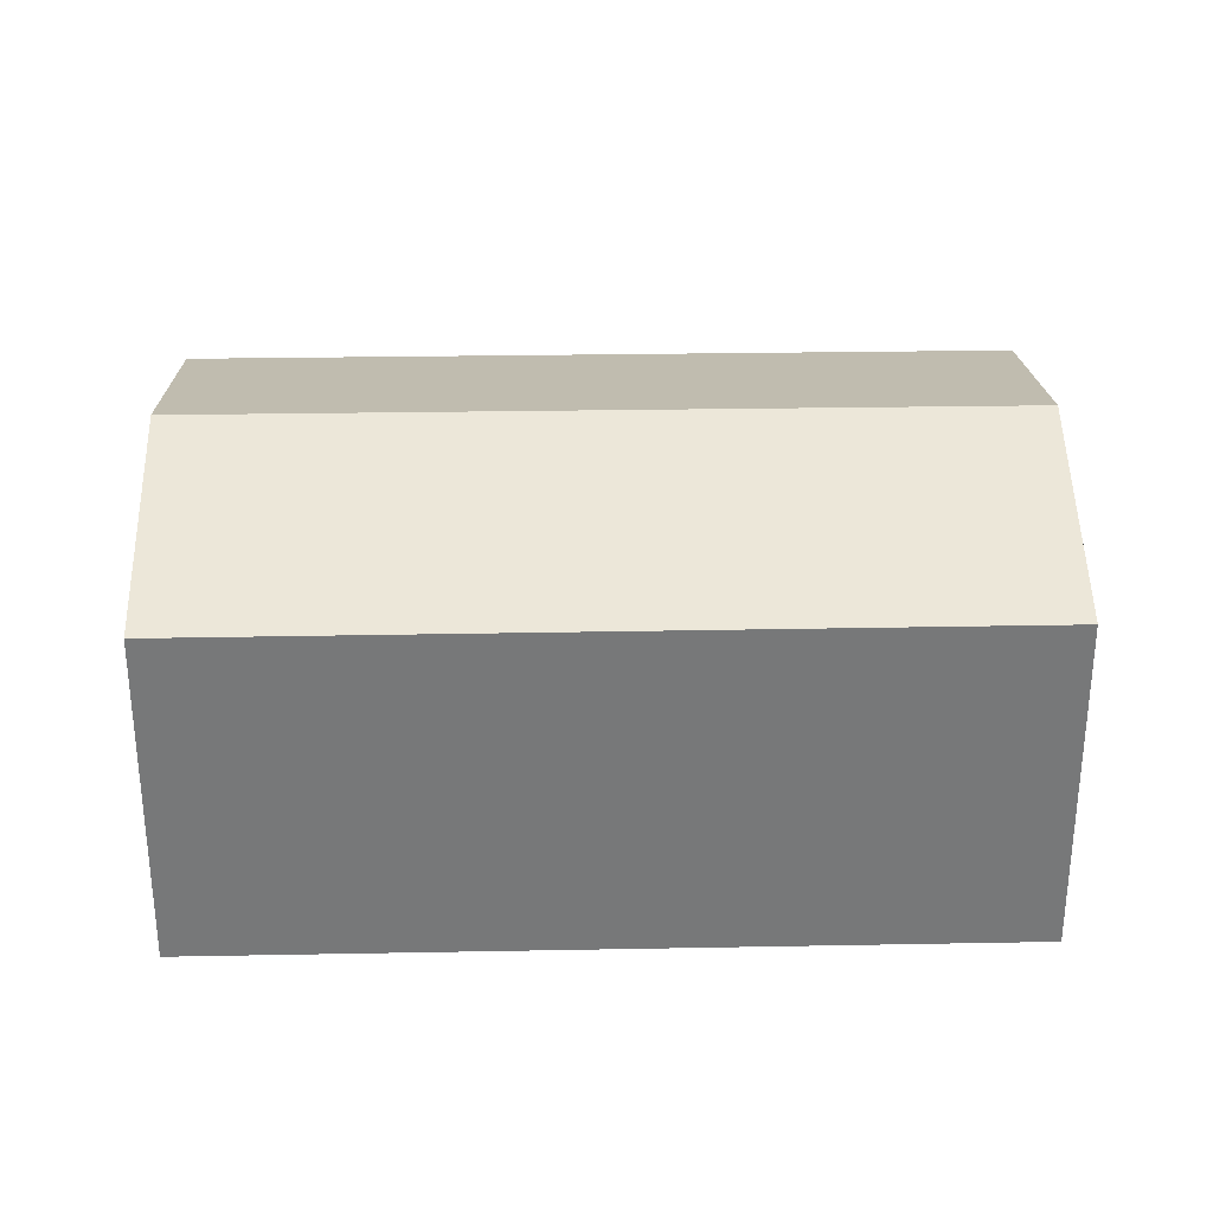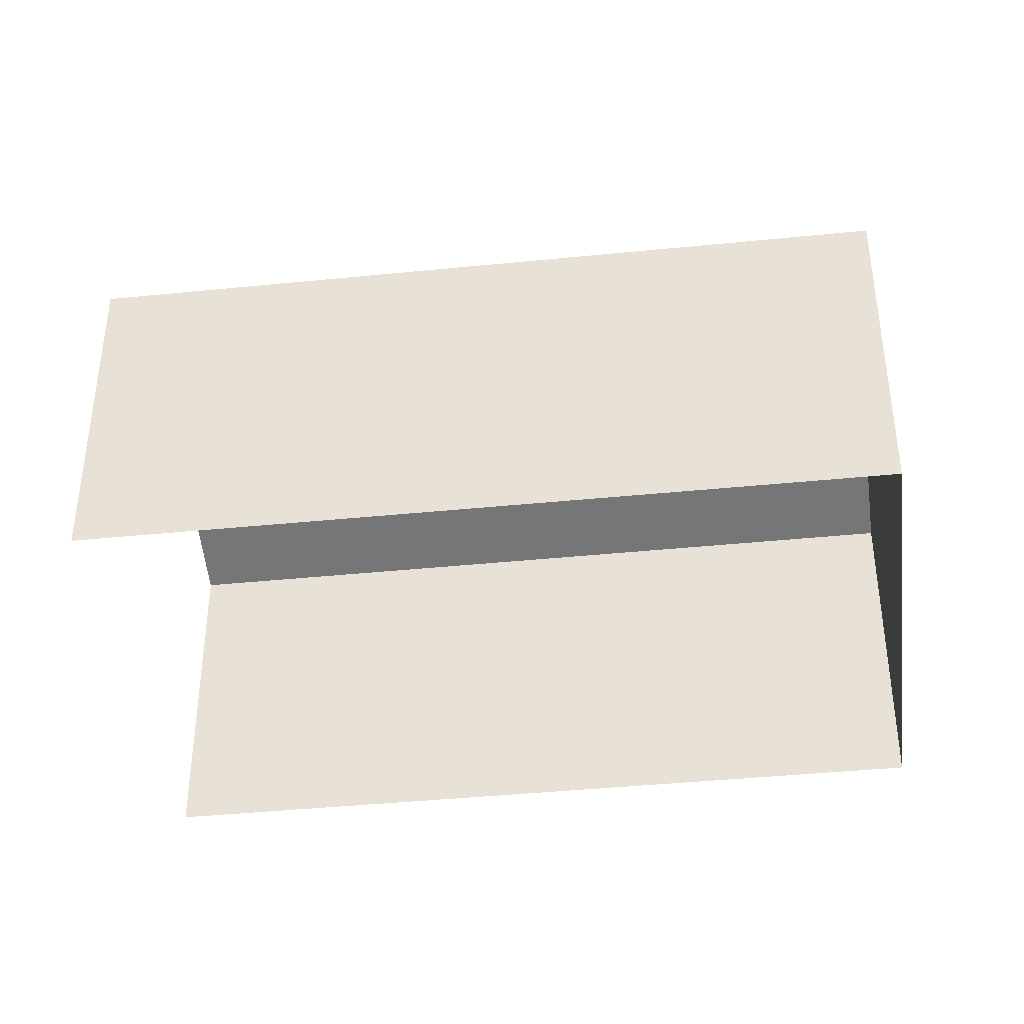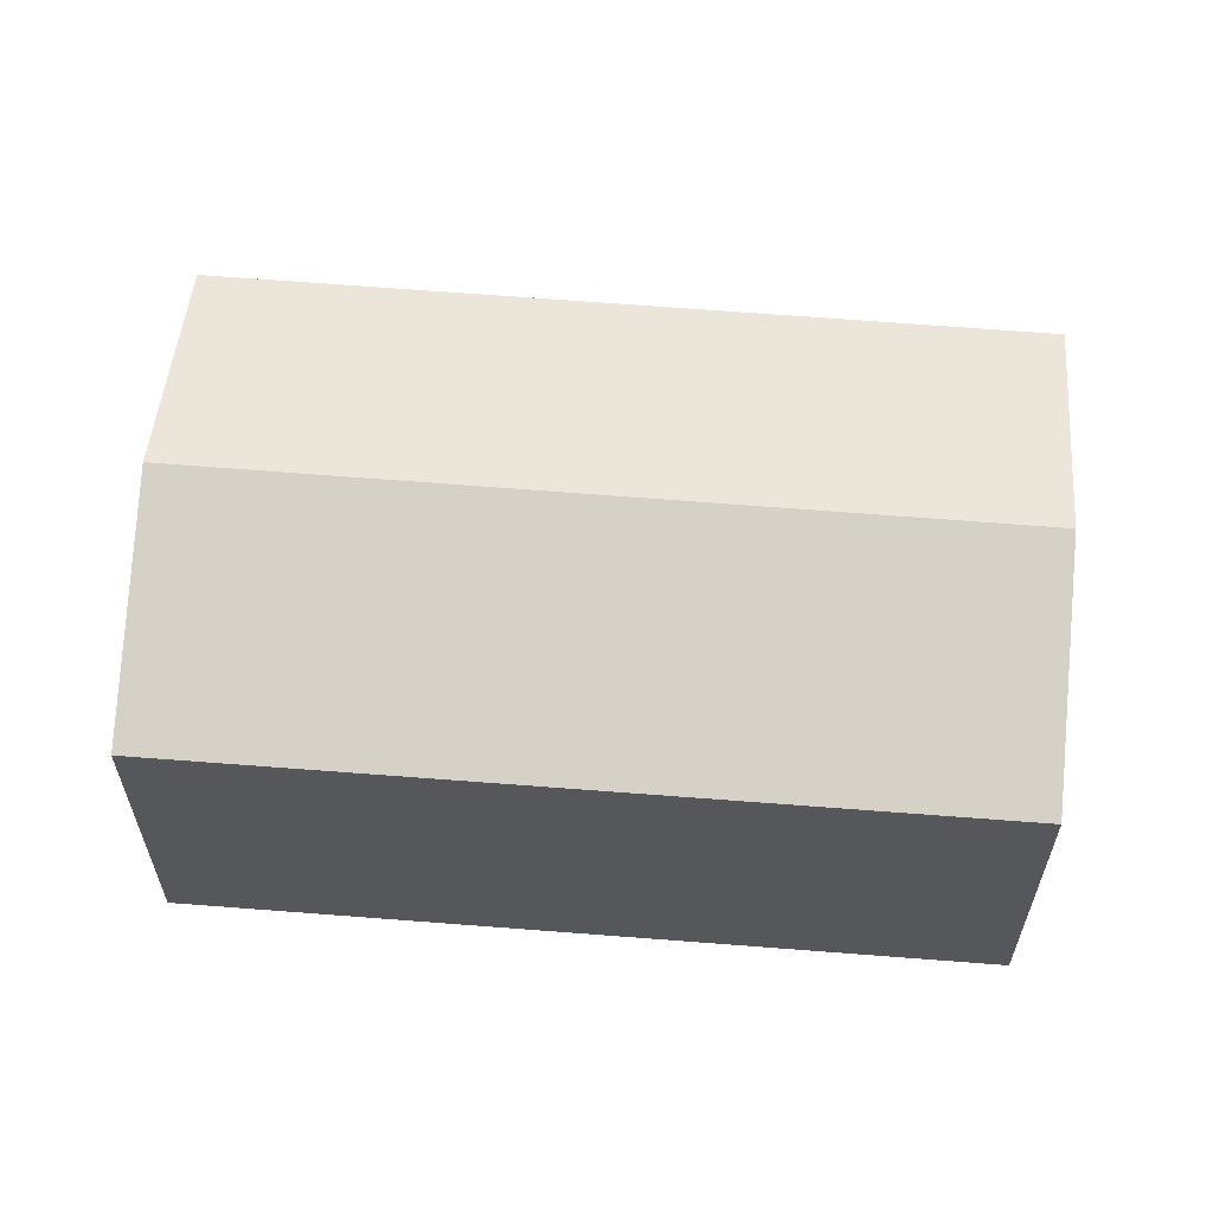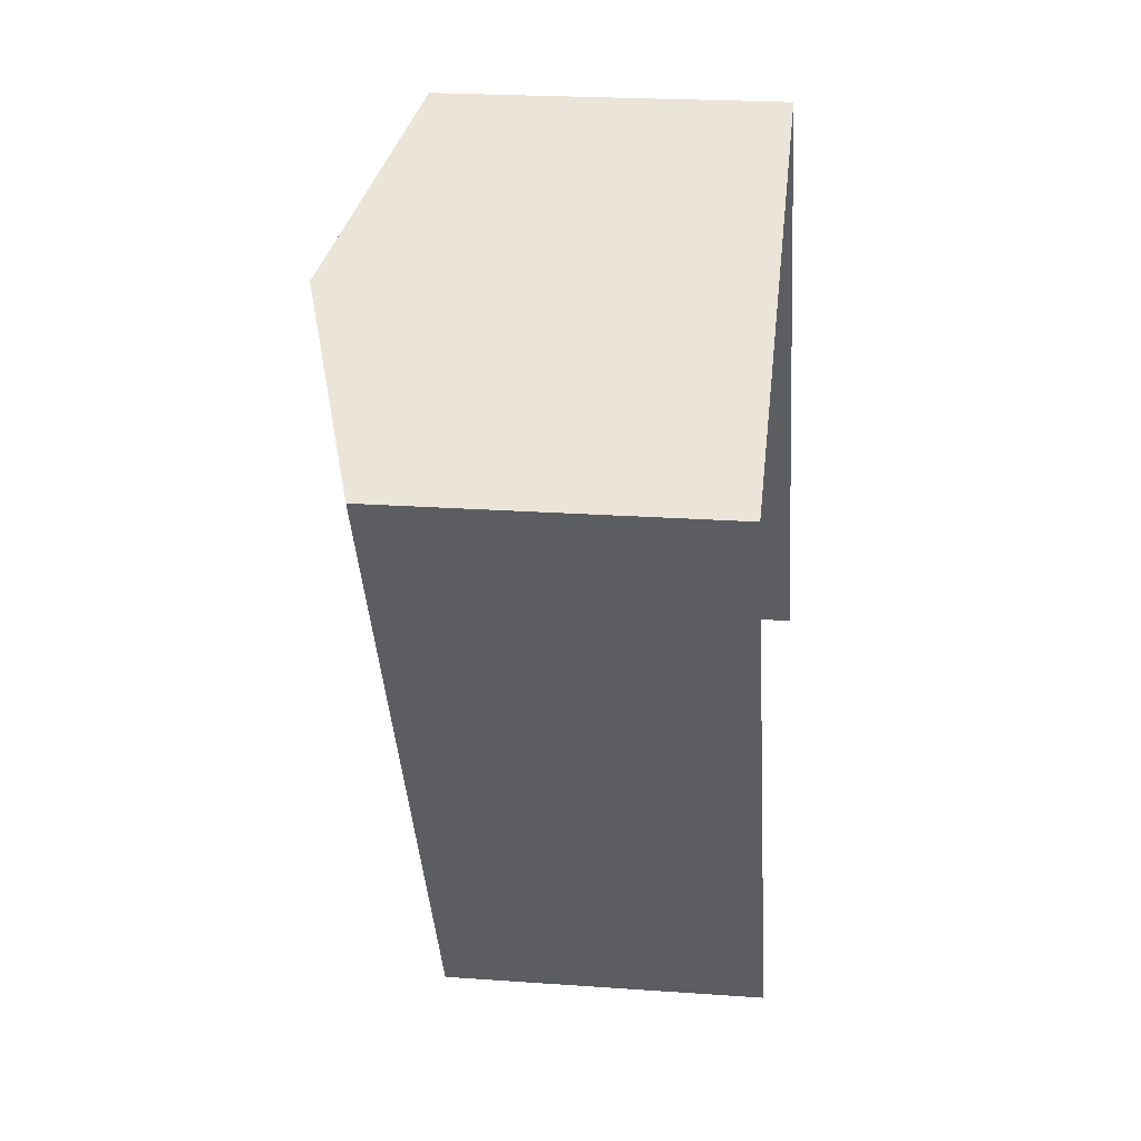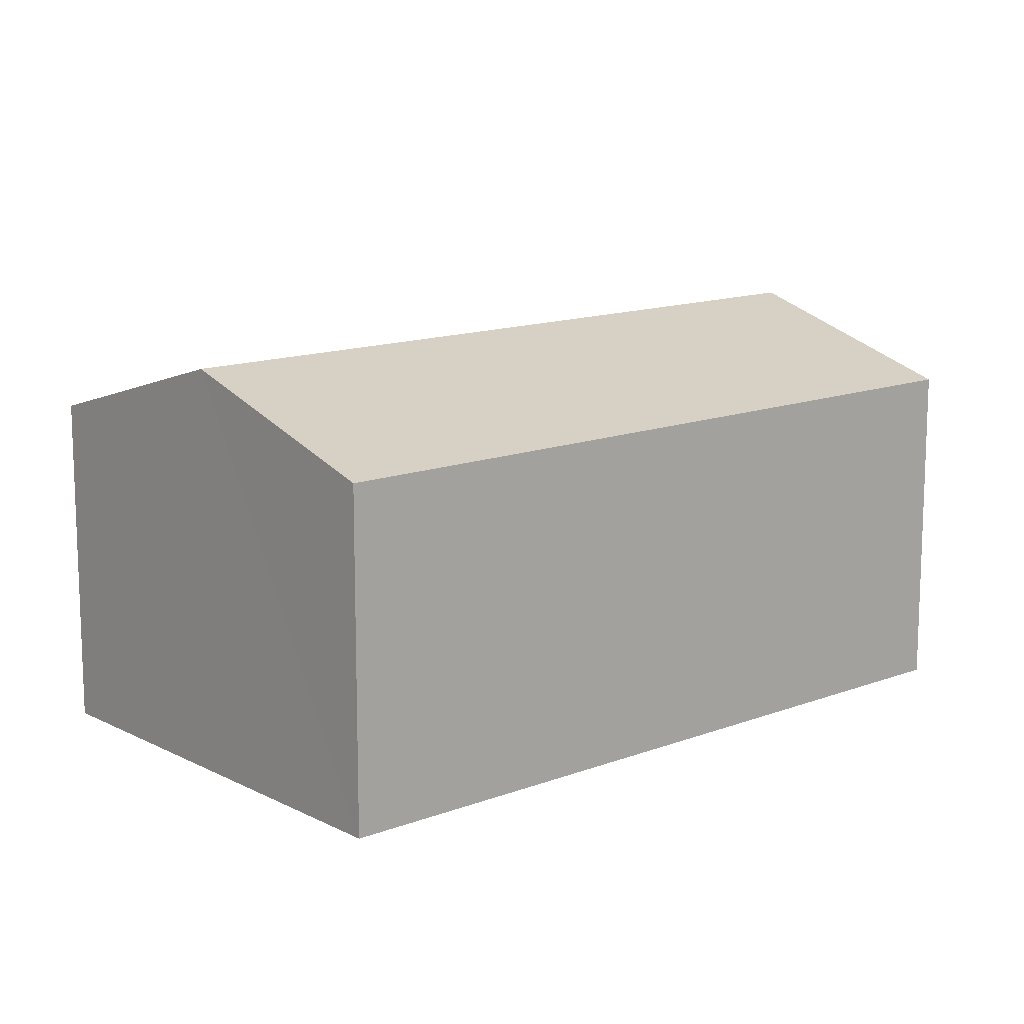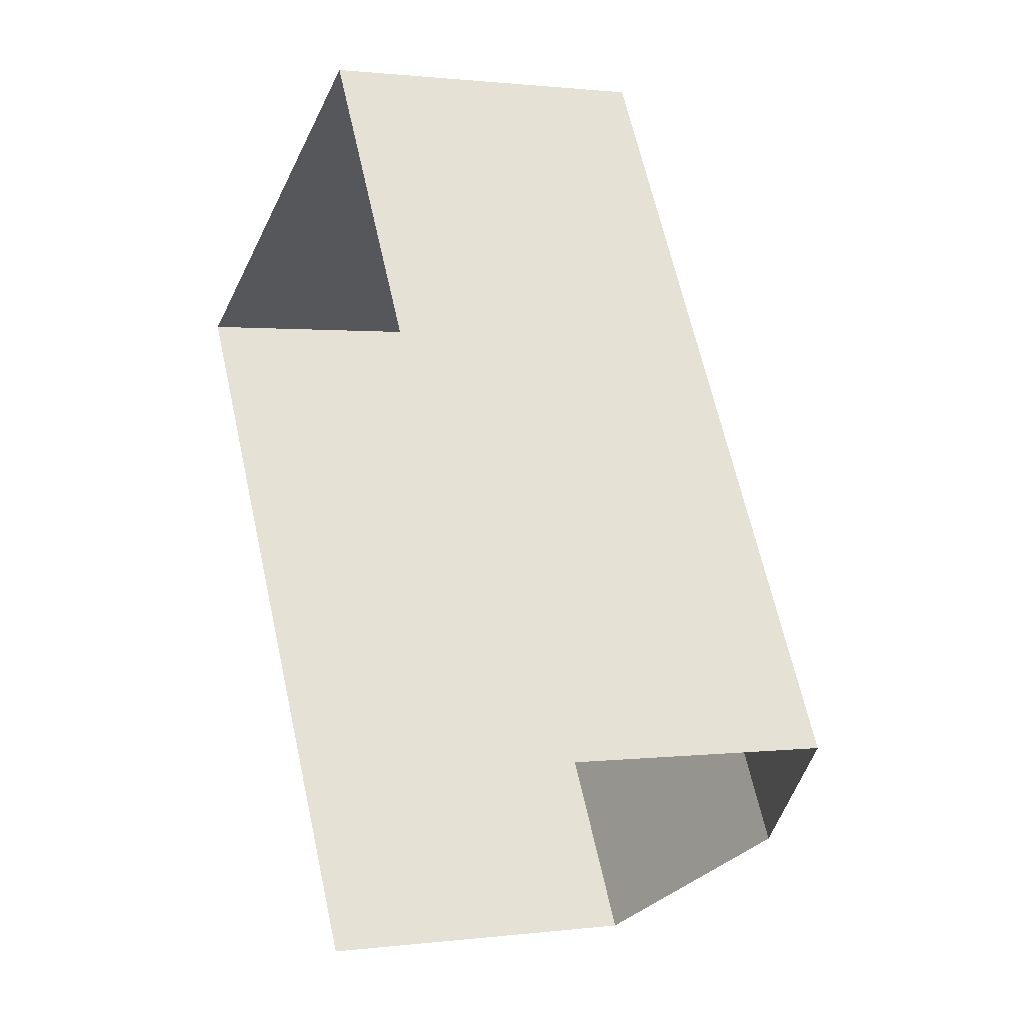
<metadata>
{"format":"obj","ext":"obj","renderer":"f3d","projection":"perspective","resolution":1024,"background":"white","views":[{"elev":32.8,"azim":58.1,"up":"+Z"},{"elev":-40.8,"azim":66.5,"up":"+Z"},{"elev":62.4,"azim":64.1,"up":"+Z"},{"elev":22.3,"azim":97.1,"up":"+Y"},{"elev":13.4,"azim":-161.6,"up":"+Z"},{"elev":1.2,"azim":-115.0,"up":"+Y"}]}
</metadata>
<code>
v -2.196e+05 -1.239e+05 18.56
v -2.196e+05 -1.239e+05 18.56
v -2.196e+05 -1.239e+05 18.56
v -2.196e+05 -1.239e+05 18.56
v -2.196e+05 -1.239e+05 22.62
v -2.196e+05 -1.239e+05 22.62
v -2.196e+05 -1.239e+05 23.48
v -2.196e+05 -1.239e+05 23.48
v -2.196e+05 -1.239e+05 22.62
v -2.196e+05 -1.239e+05 22.62
f 1 2 3
f 4 1 3
f 10 4 8
f 4 3 8
f 3 5 8
f 5 6 7
f 8 5 7
f 9 10 8
f 7 9 8
f 9 1 4
f 10 9 4
f 6 2 7
f 2 1 7
f 1 9 7
f 5 3 2
f 6 5 2

</code>
